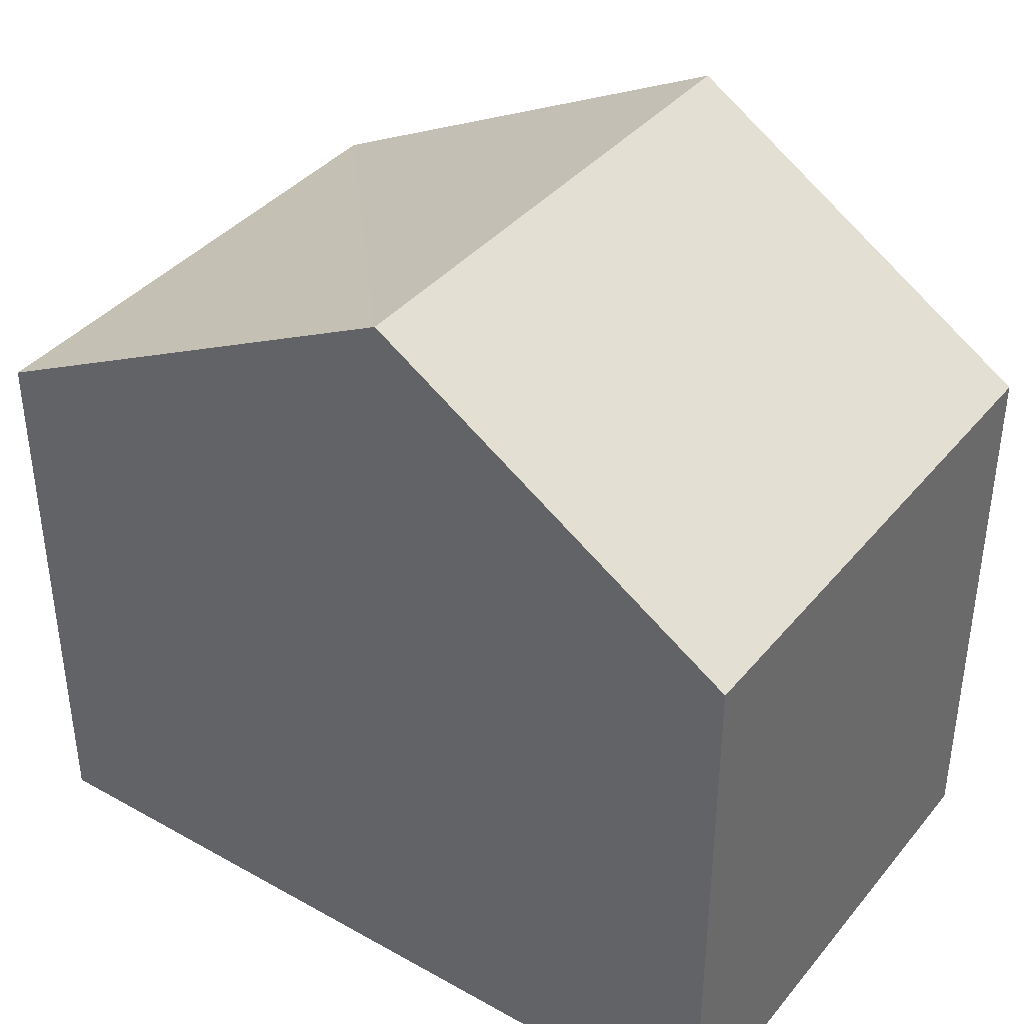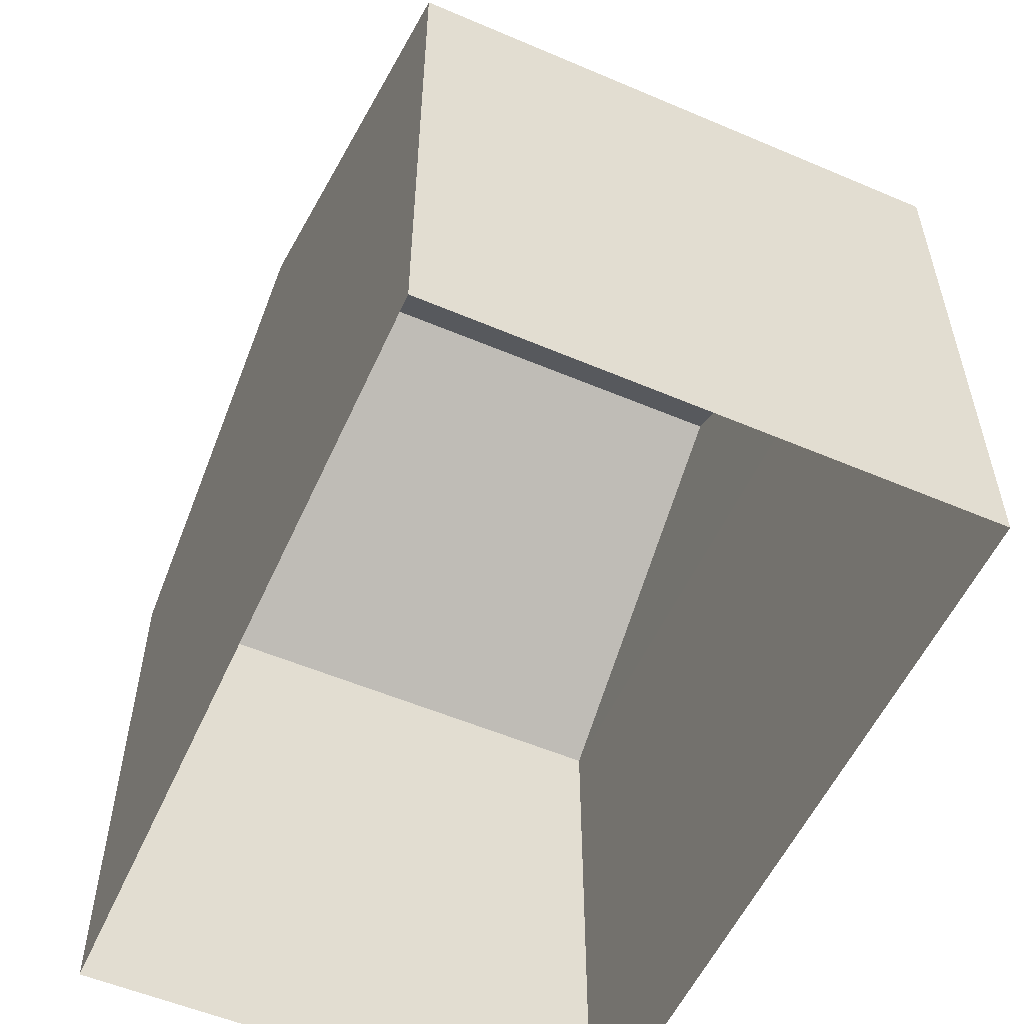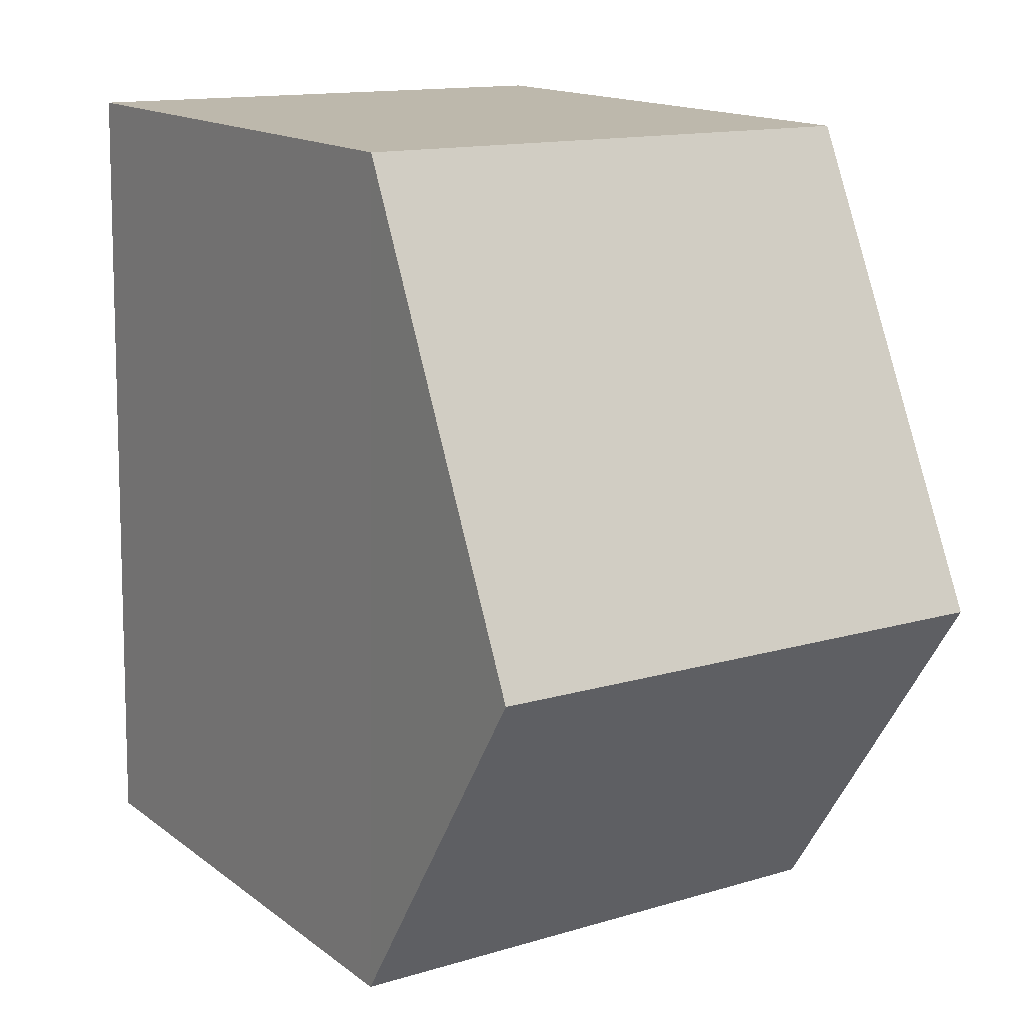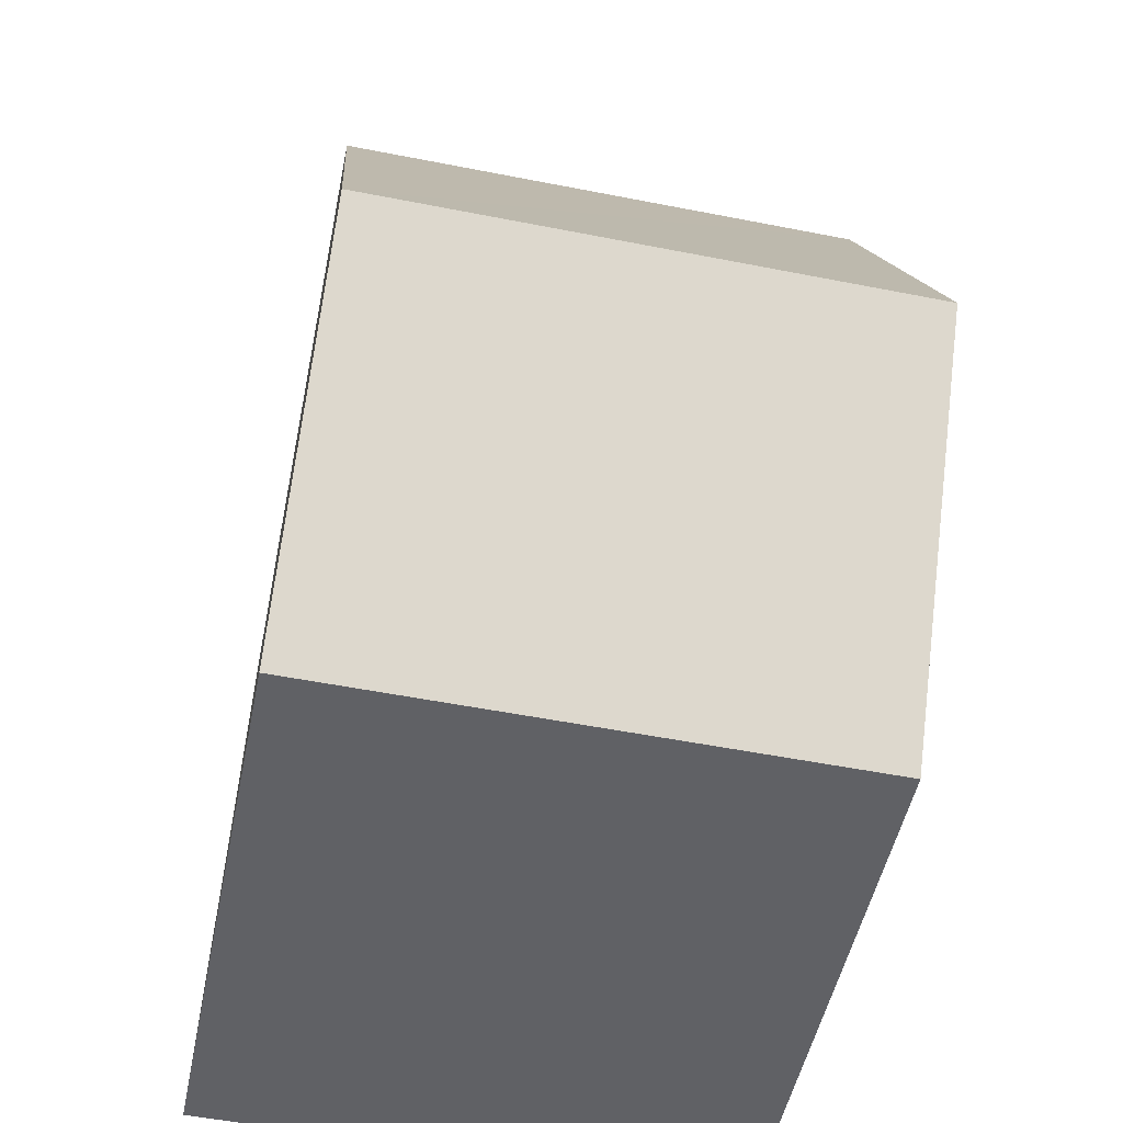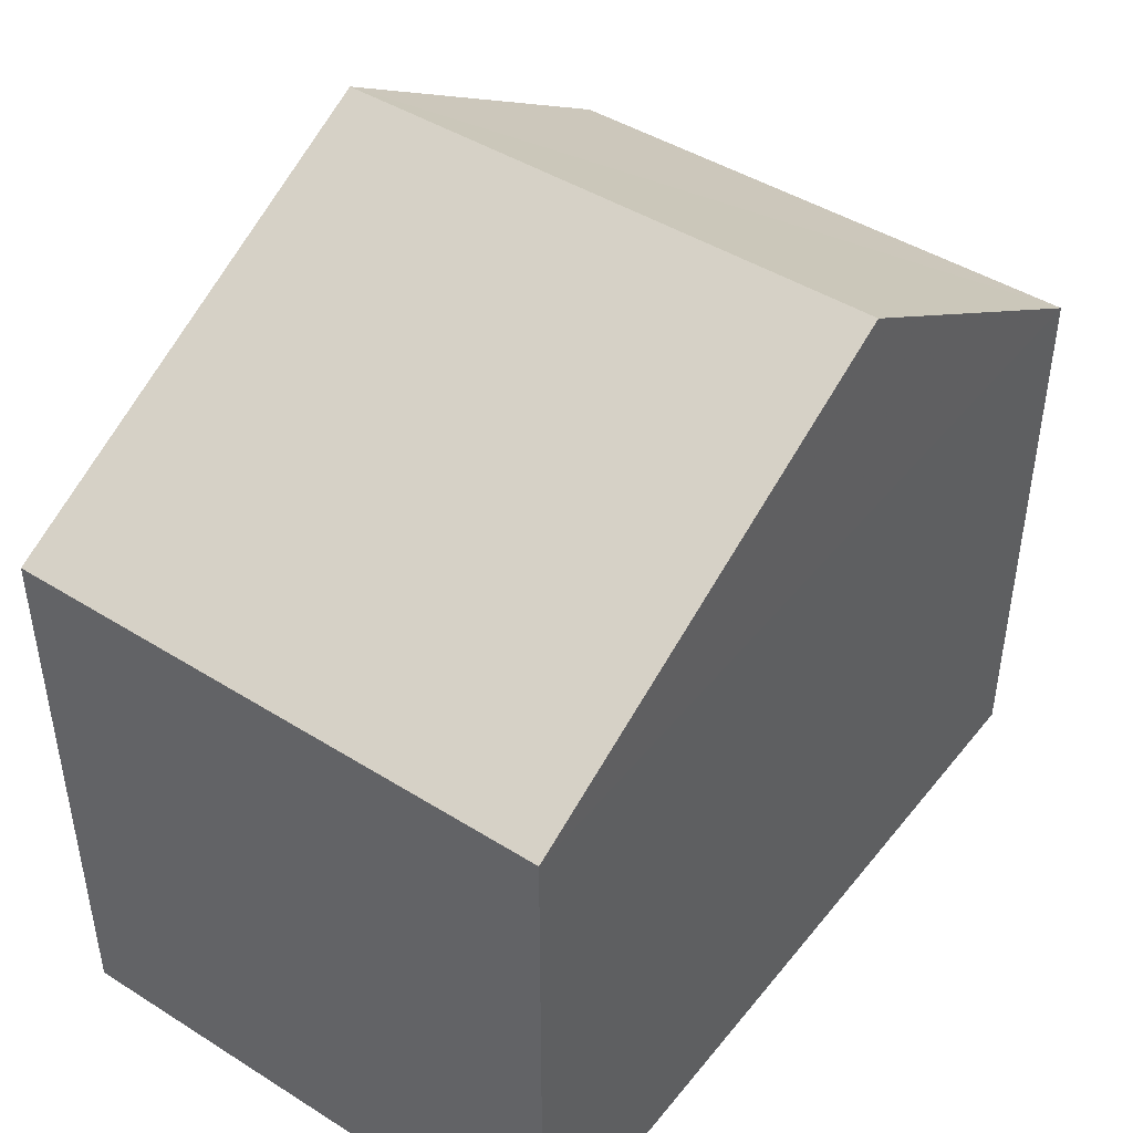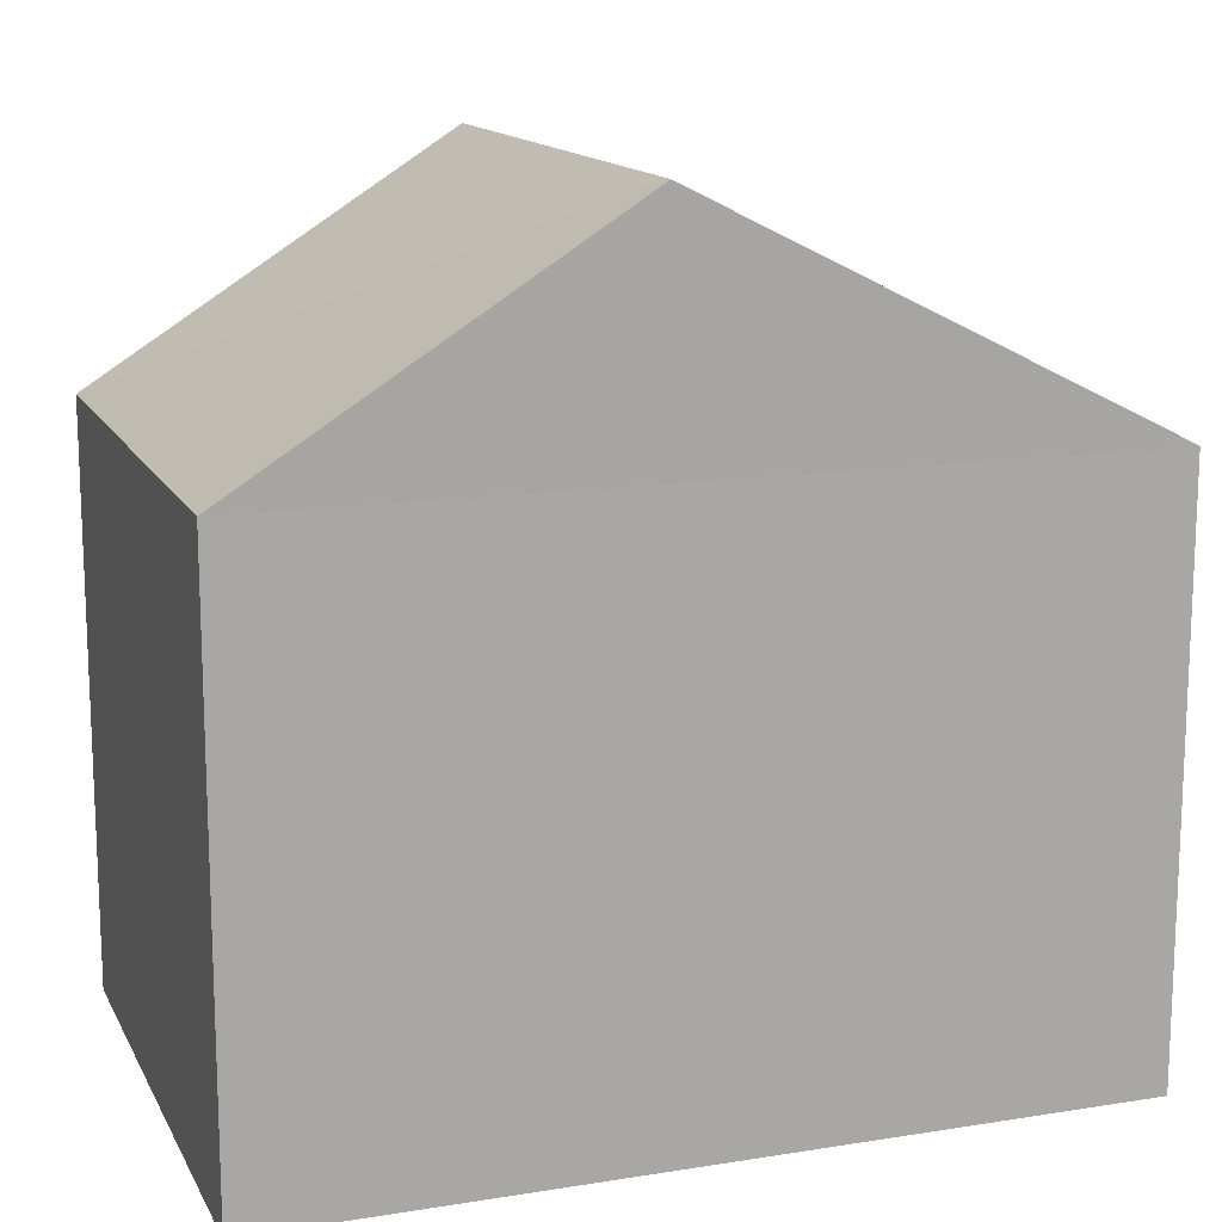
<metadata>
{"format":"obj","ext":"obj","renderer":"f3d","projection":"perspective","resolution":1024,"background":"white","views":[{"elev":38.5,"azim":-56.0,"up":"+Z"},{"elev":-54.9,"azim":154.9,"up":"+Z"},{"elev":15.4,"azim":-33.7,"up":"+Y"},{"elev":-50.3,"azim":-11.6,"up":"+Y"},{"elev":44.9,"azim":-145.0,"up":"+Z"},{"elev":14.2,"azim":69.8,"up":"+Z"}]}
</metadata>
<code>
v -3.724e+05 -1.043e+05 28.62
v -3.724e+05 -1.043e+05 28.62
v -3.724e+05 -1.043e+05 28.62
v -3.724e+05 -1.043e+05 28.62
v -3.724e+05 -1.043e+05 34.44
v -3.724e+05 -1.043e+05 34.44
v -3.724e+05 -1.043e+05 36.8
v -3.724e+05 -1.043e+05 36.8
v -3.724e+05 -1.043e+05 34.44
v -3.724e+05 -1.043e+05 34.44
f 1 2 3
f 4 1 3
f 5 6 7
f 8 5 7
f 9 10 8
f 7 9 8
f 6 3 9
f 6 9 7
f 3 2 9
f 9 2 1
f 10 9 1
f 10 1 5
f 10 5 8
f 1 4 5
f 5 4 3
f 6 5 3

</code>
